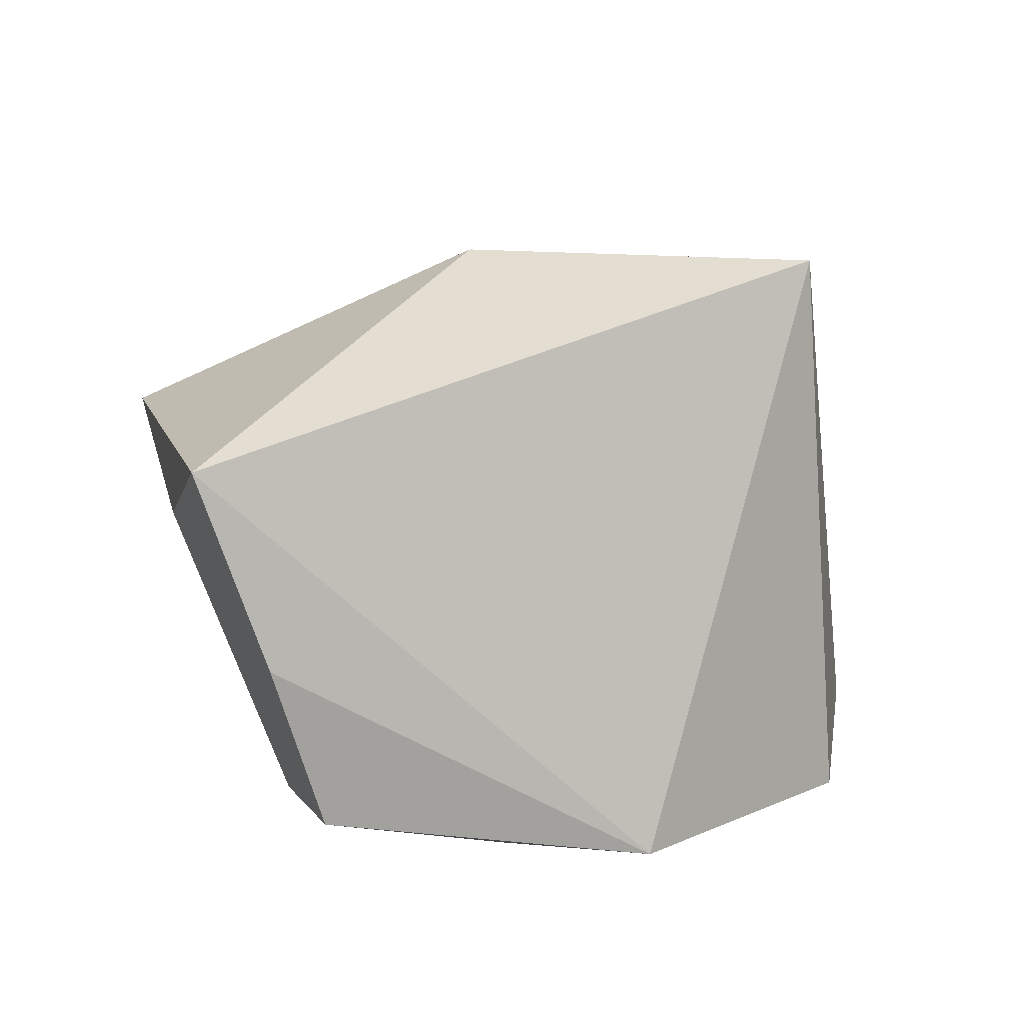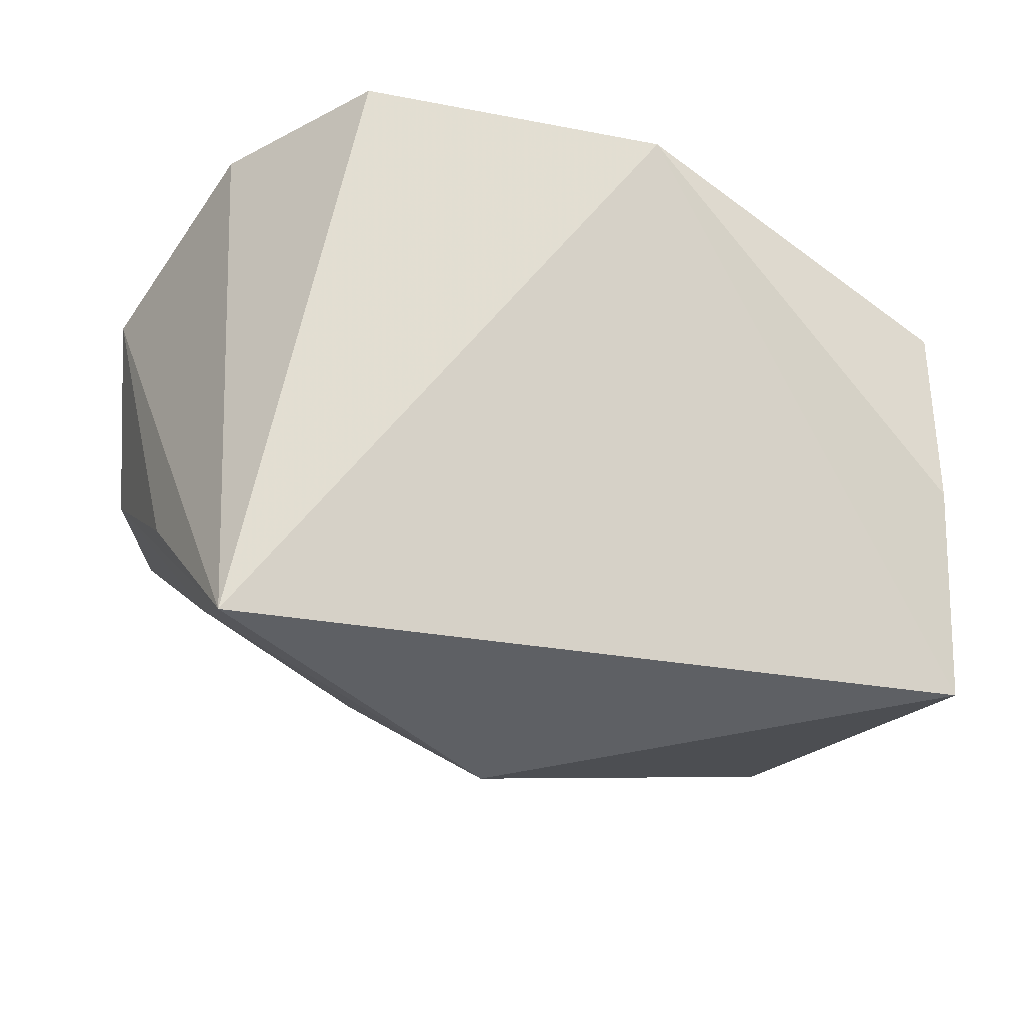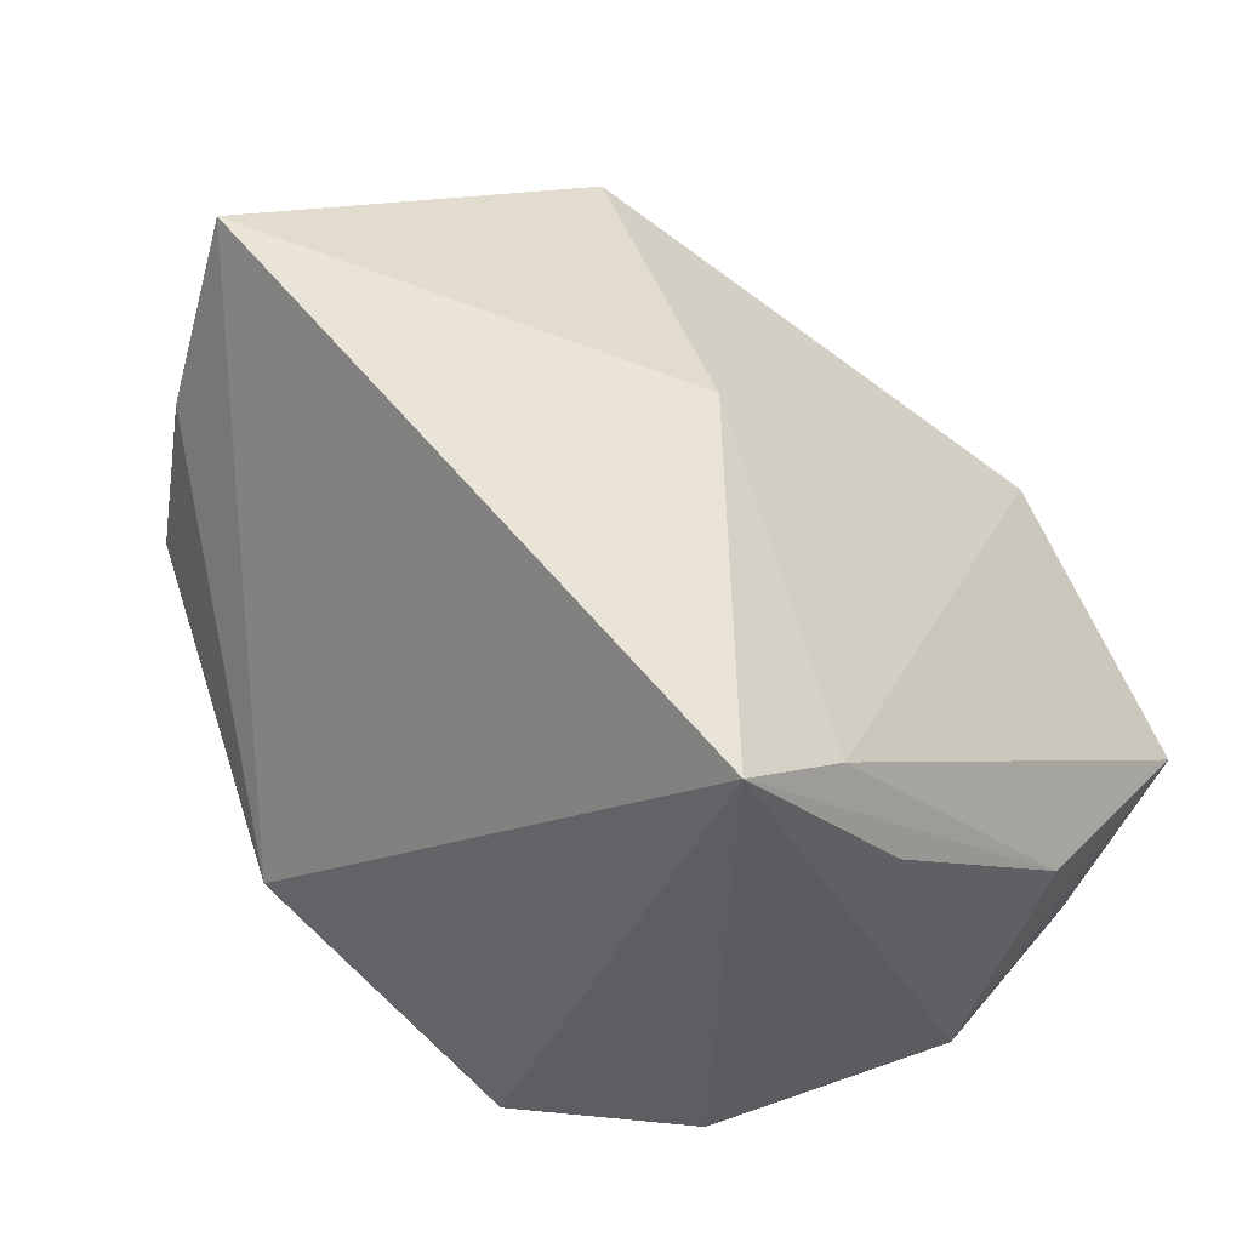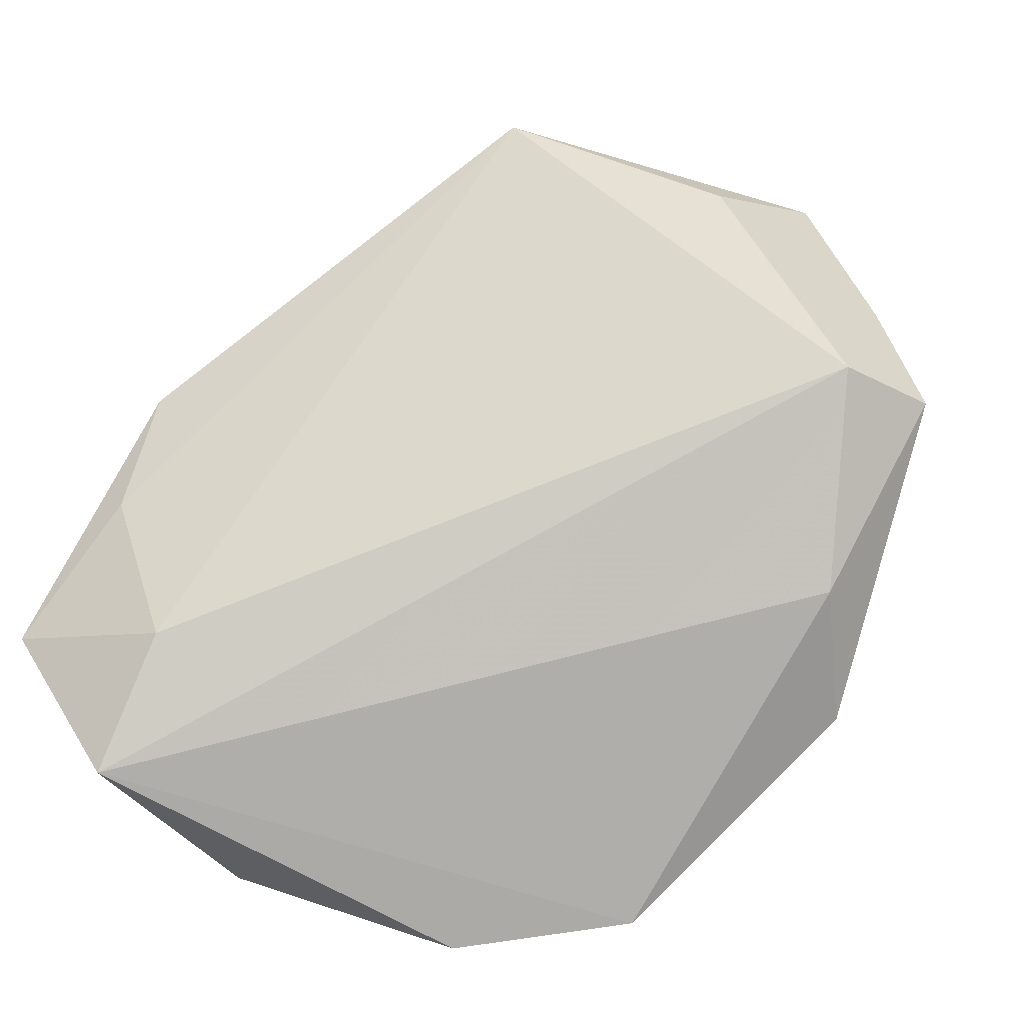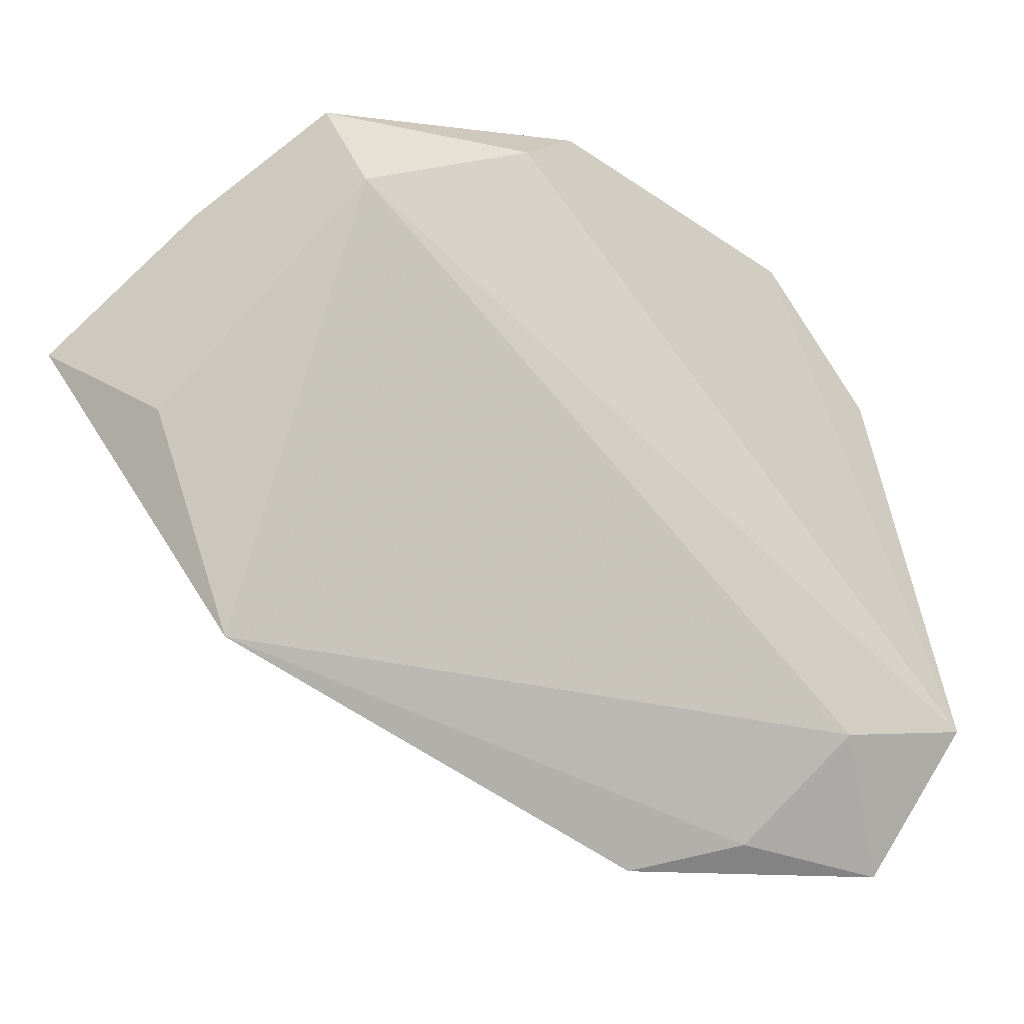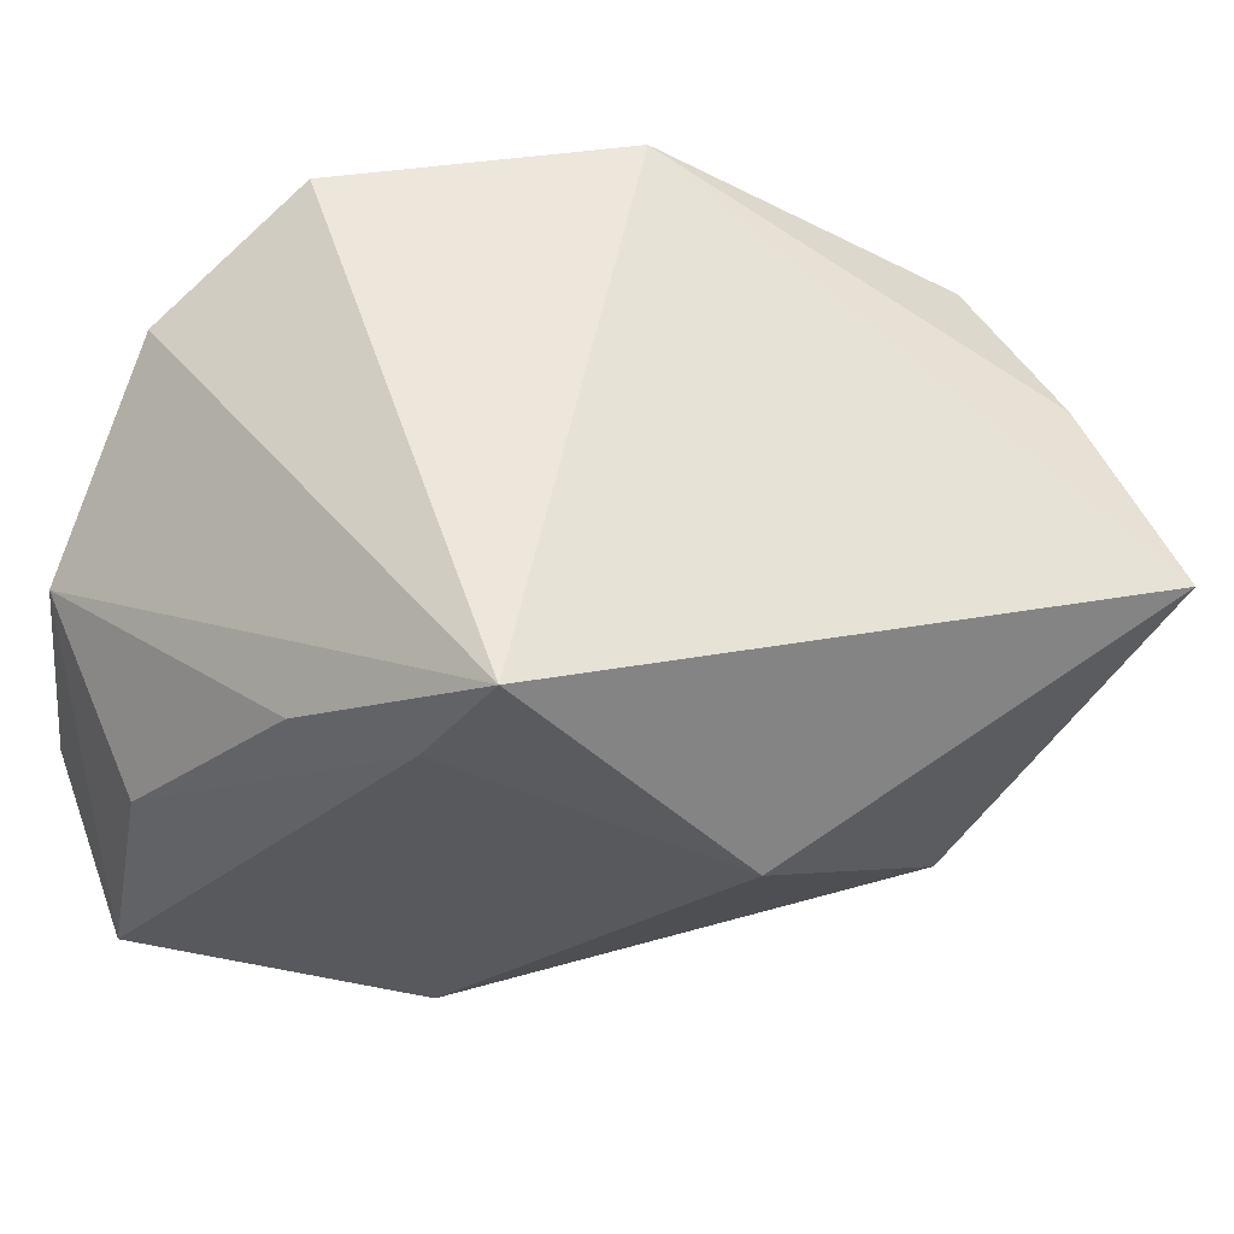
<metadata>
{"format":"obj","ext":"obj","renderer":"f3d","projection":"perspective","resolution":1024,"background":"white","views":[{"elev":33.6,"azim":135.9,"up":"+Z"},{"elev":48.5,"azim":0.8,"up":"+Y"},{"elev":59.1,"azim":-140.0,"up":"+Z"},{"elev":-68.4,"azim":42.4,"up":"+Z"},{"elev":-43.8,"azim":126.4,"up":"+Y"},{"elev":31.8,"azim":-31.0,"up":"+Y"}]}
</metadata>
<code>
v 0.05615 0.01254 0.009763
v 0.05062 -0.01196 0.01719
v 0.05663 0.00151 0.03162
v -0.01935 -0.04454 7.68e-05
v -0.04765 -0.02071 -0.03309
v -0.03931 0.00628 0.01148
v -0.02833 0.01902 0.03393
v -0.0326 0.0269 -0.03319
v -0.01413 0.04038 -0.03127
v 0.0549 0.01929 -0.009499
v -0.03227 -0.02731 -0.02534
v 0.000634 -0.01335 0.03393
v 0.03657 -0.03751 0.01632
v 0.02122 0.04 -0.02191
v 0.03198 0.0255 -0.02267
v -0.04864 0.00365 -0.02668
v -0.04864 -0.0366 -0.01814
v -0.04864 -0.01226 -0.008456
v 0.05111 0.007659 -0.01316
v -0.03205 0.007464 0.02492
v -0.02914 -0.03962 -0.01071
f 3 14 7
f 7 8 16
f 8 5 16
f 16 5 17
f 9 8 7
f 7 14 9
f 9 5 8
f 17 4 20
f 13 4 21
f 21 4 17
f 12 3 7
f 13 3 12
f 7 20 12
f 12 4 13
f 12 20 4
f 10 14 1
f 14 3 1
f 2 3 13
f 13 19 2
f 2 1 3
f 2 19 10
f 10 1 2
f 15 9 14
f 15 14 10
f 10 19 15
f 15 19 5
f 5 9 15
f 18 20 7
f 18 16 17
f 17 20 18
f 7 16 6
f 6 18 7
f 16 18 6
f 13 21 11
f 11 19 13
f 17 5 11
f 11 21 17
f 5 19 11

</code>
